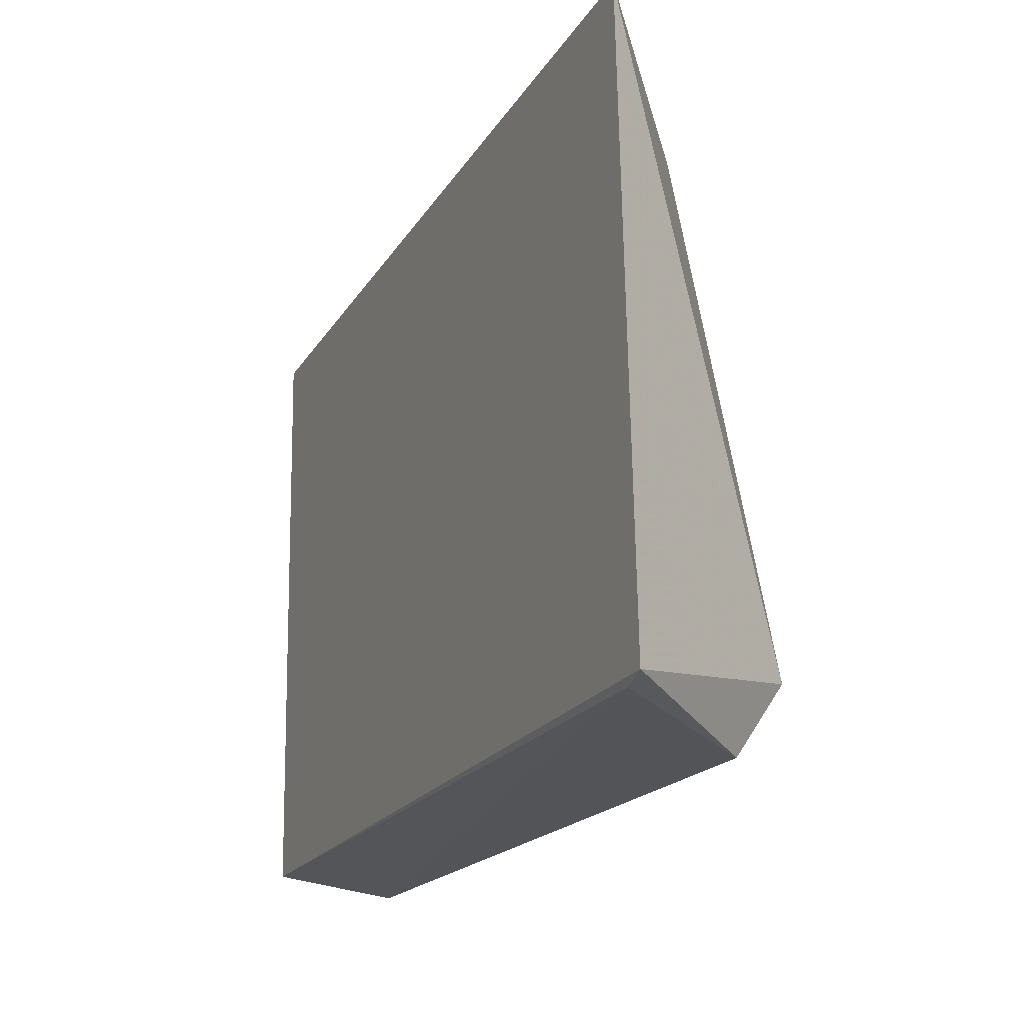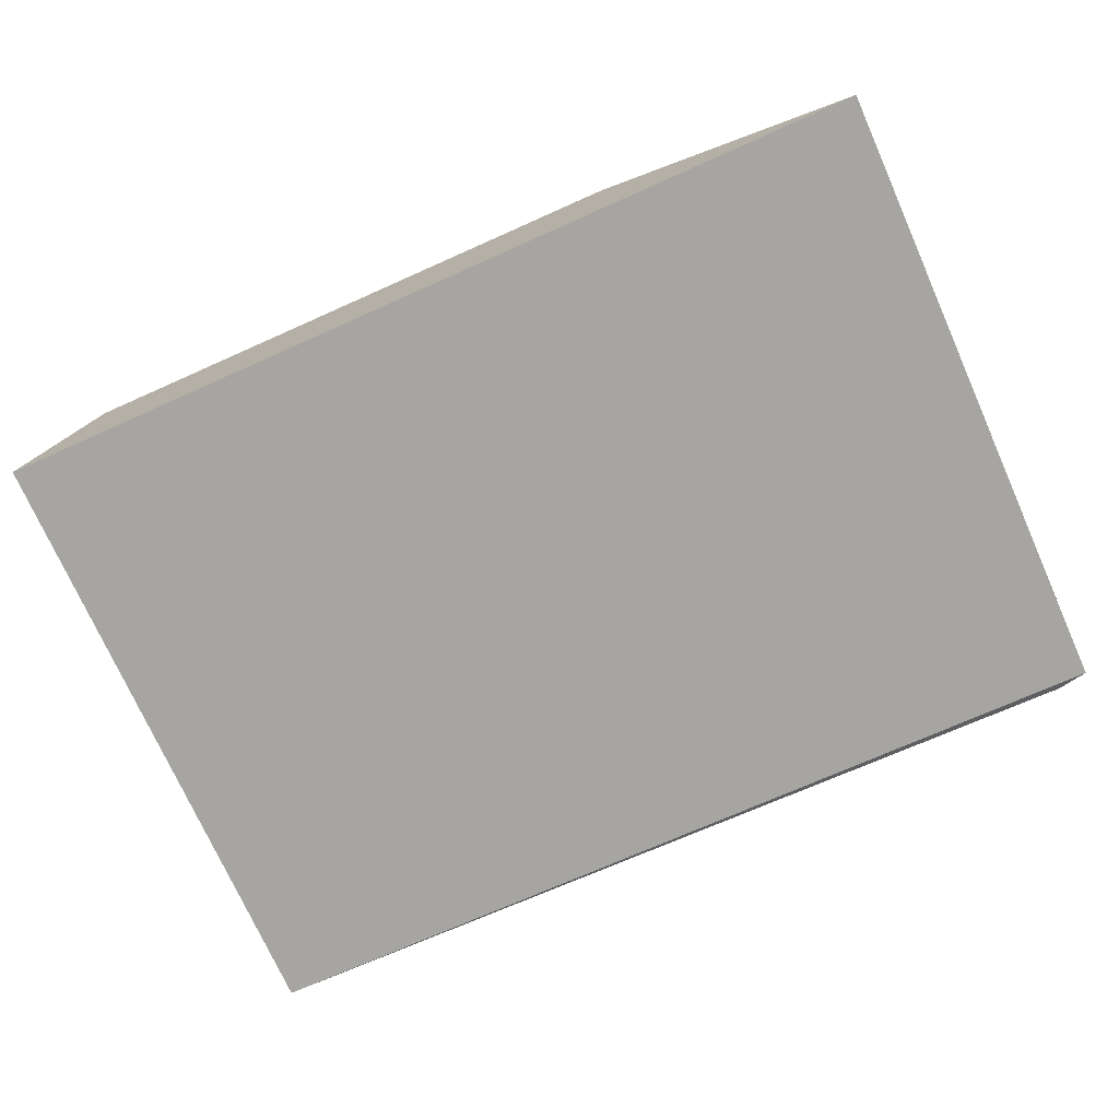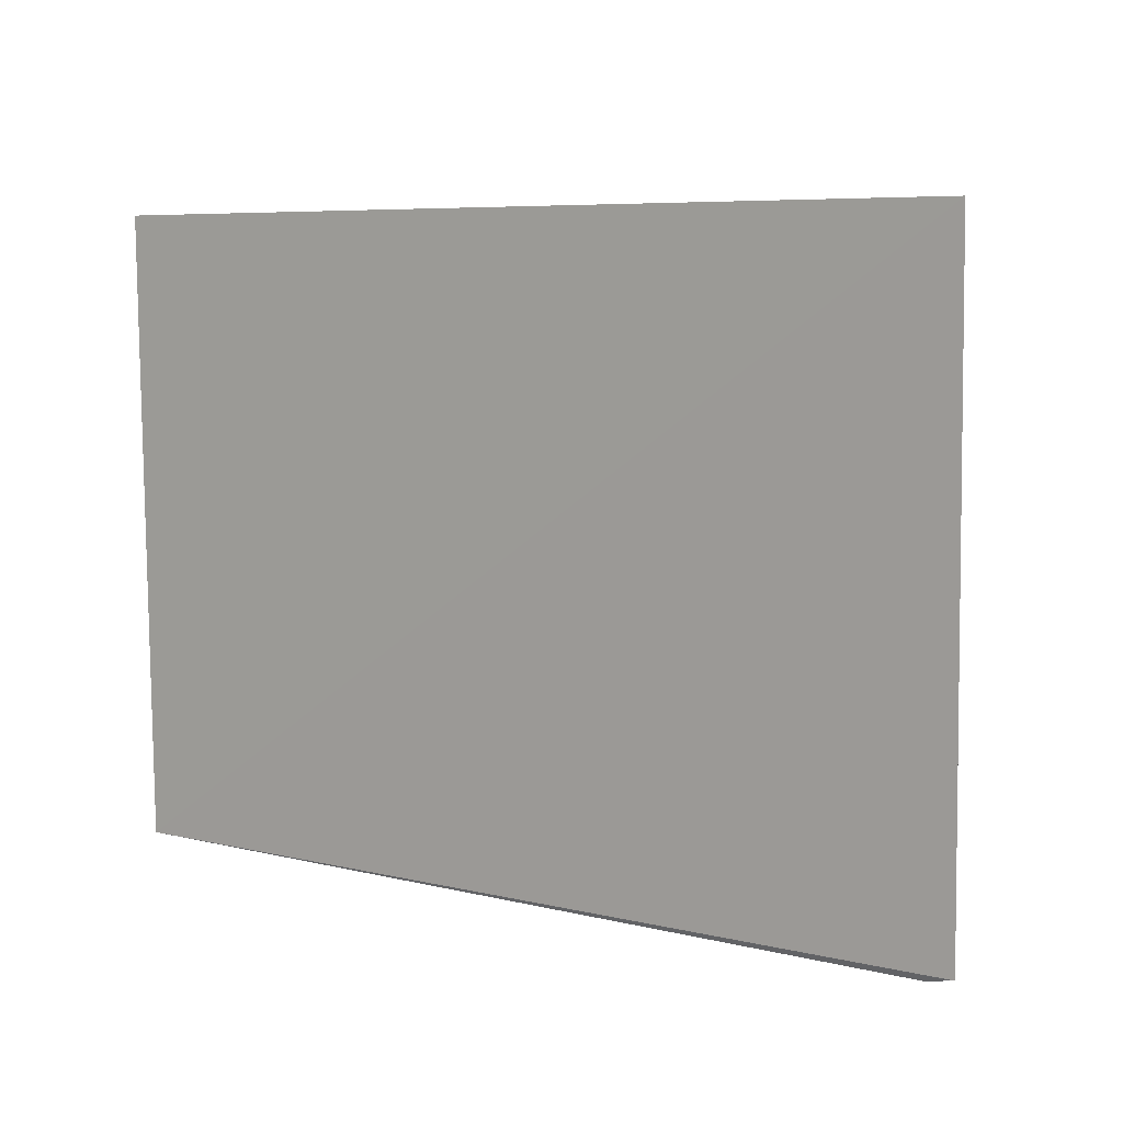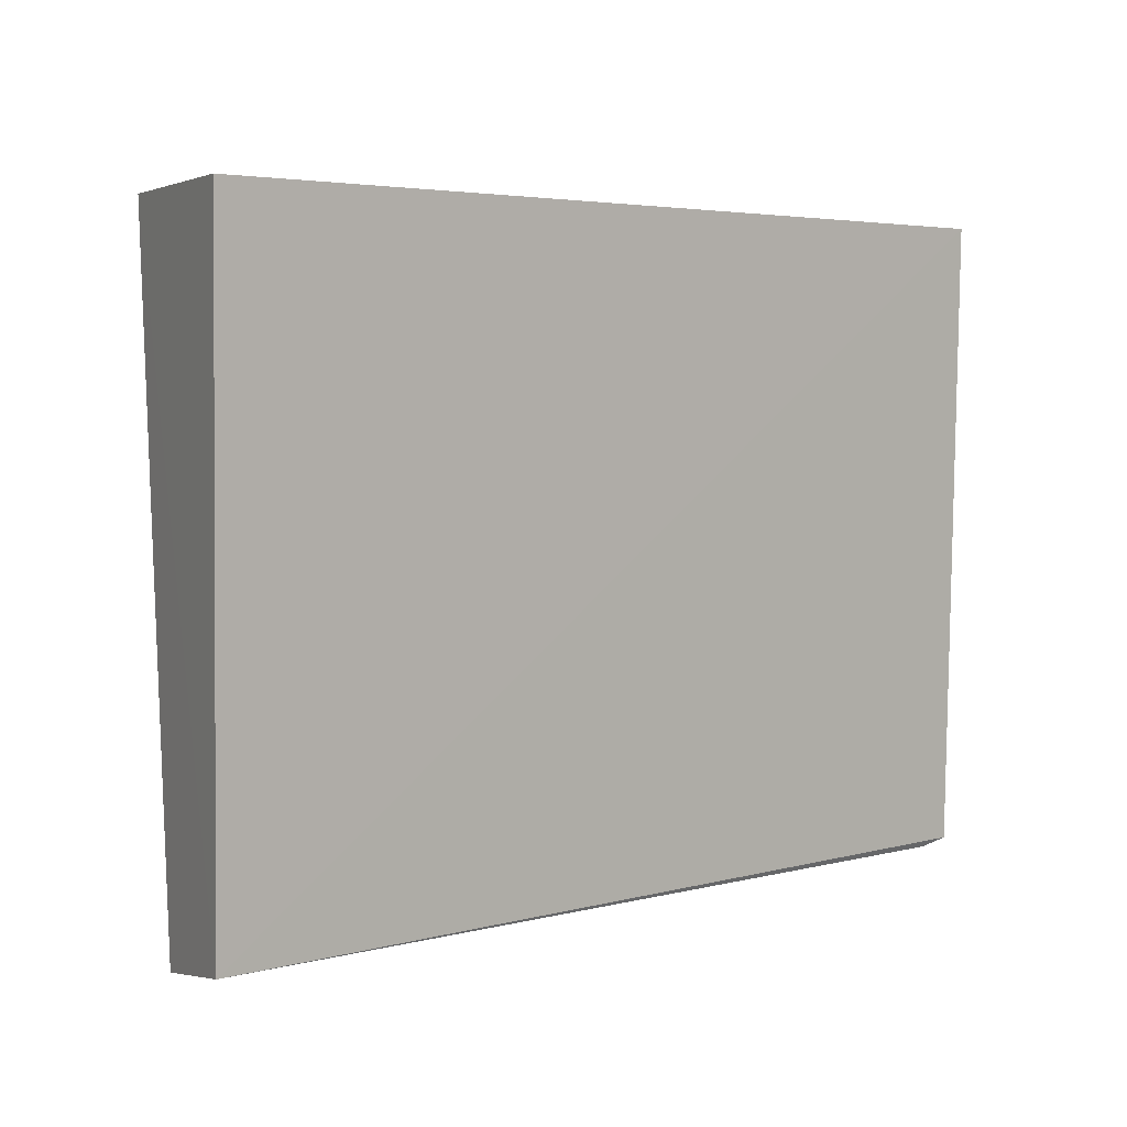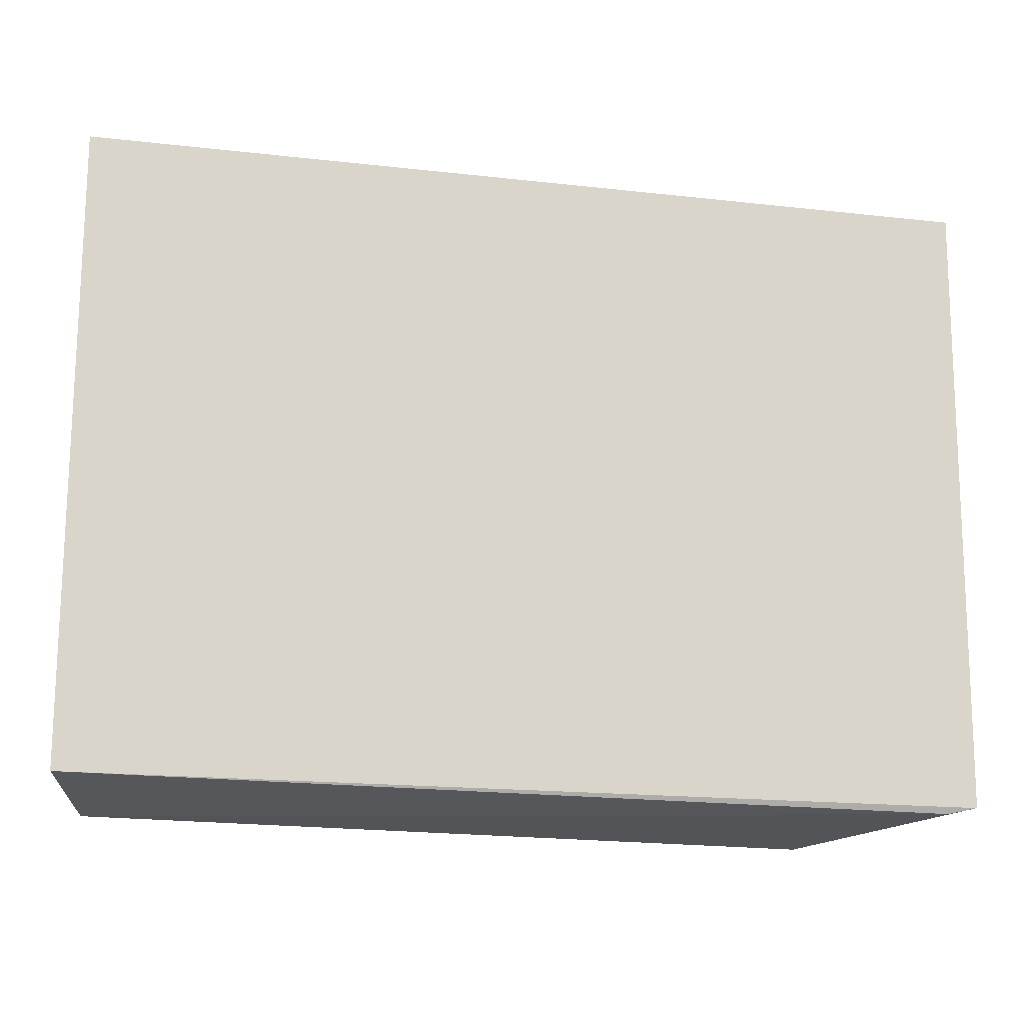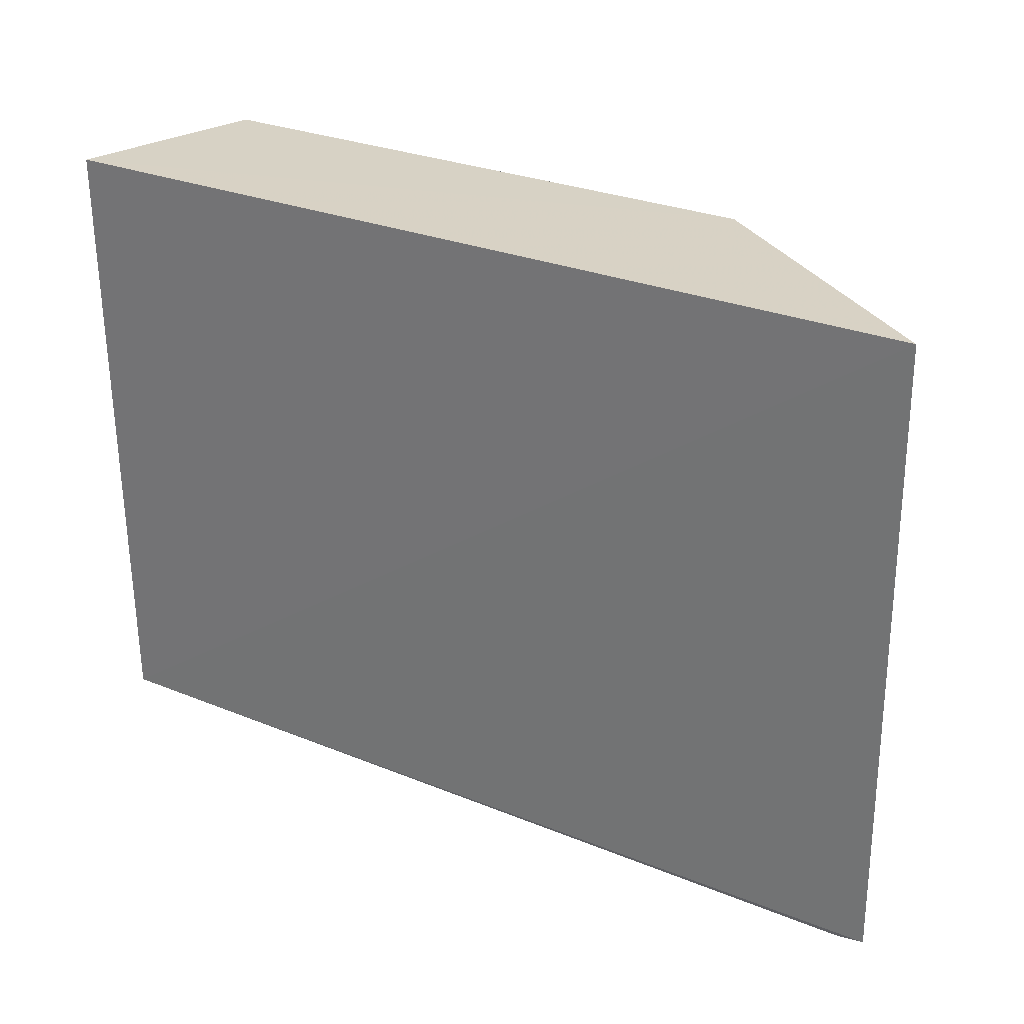
<metadata>
{"format":"obj","ext":"obj","renderer":"f3d","projection":"perspective","resolution":1024,"background":"white","views":[{"elev":-20.9,"azim":-115.1,"up":"+Y"},{"elev":-75.3,"azim":-155.9,"up":"+Z"},{"elev":6.7,"azim":-146.3,"up":"+Y"},{"elev":4.1,"azim":136.7,"up":"+Y"},{"elev":-17.2,"azim":165.7,"up":"+Y"},{"elev":27.6,"azim":-149.6,"up":"+Y"}]}
</metadata>
<code>
v 0.04833 -0.09981 0.3712
v 0.05337 -0.09674 0.3545
v 0.04531 -0.006744 0.3806
v -0.07576 -0.006744 0.3495
v -0.07562 -0.09684 0.3513
v 0.05359 -0.006717 0.353
v -0.07138 -0.09777 0.352
v -0.05681 -0.08986 0.3819
v -0.03889 -0.006722 0.3778
v -0.05681 -0.1001 0.3748
f 1 2 3
f 5 4 2
f 6 3 2
f 6 2 4
f 7 5 2
f 7 2 1
f 8 4 5
f 8 1 3
f 9 6 4
f 9 3 6
f 9 8 3
f 9 4 8
f 10 8 5
f 10 5 7
f 10 7 1
f 10 1 8

</code>
